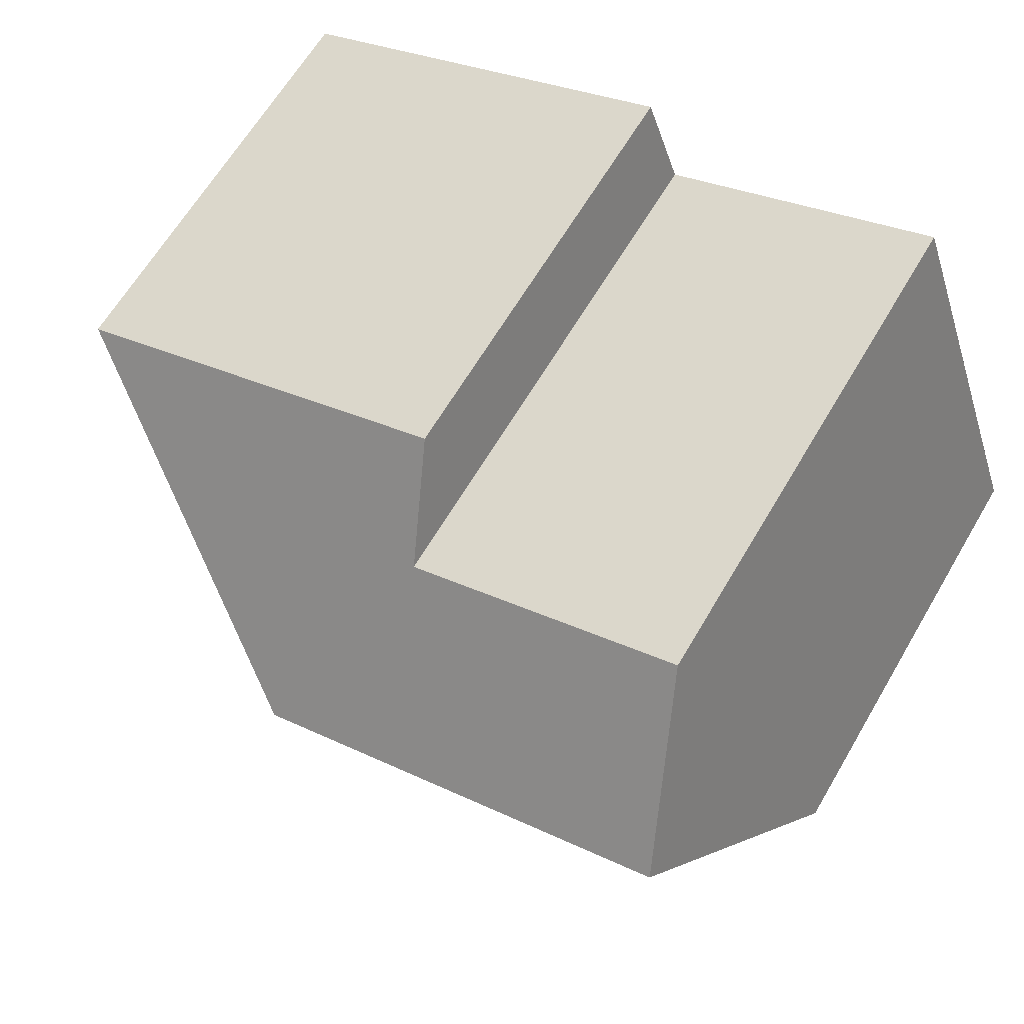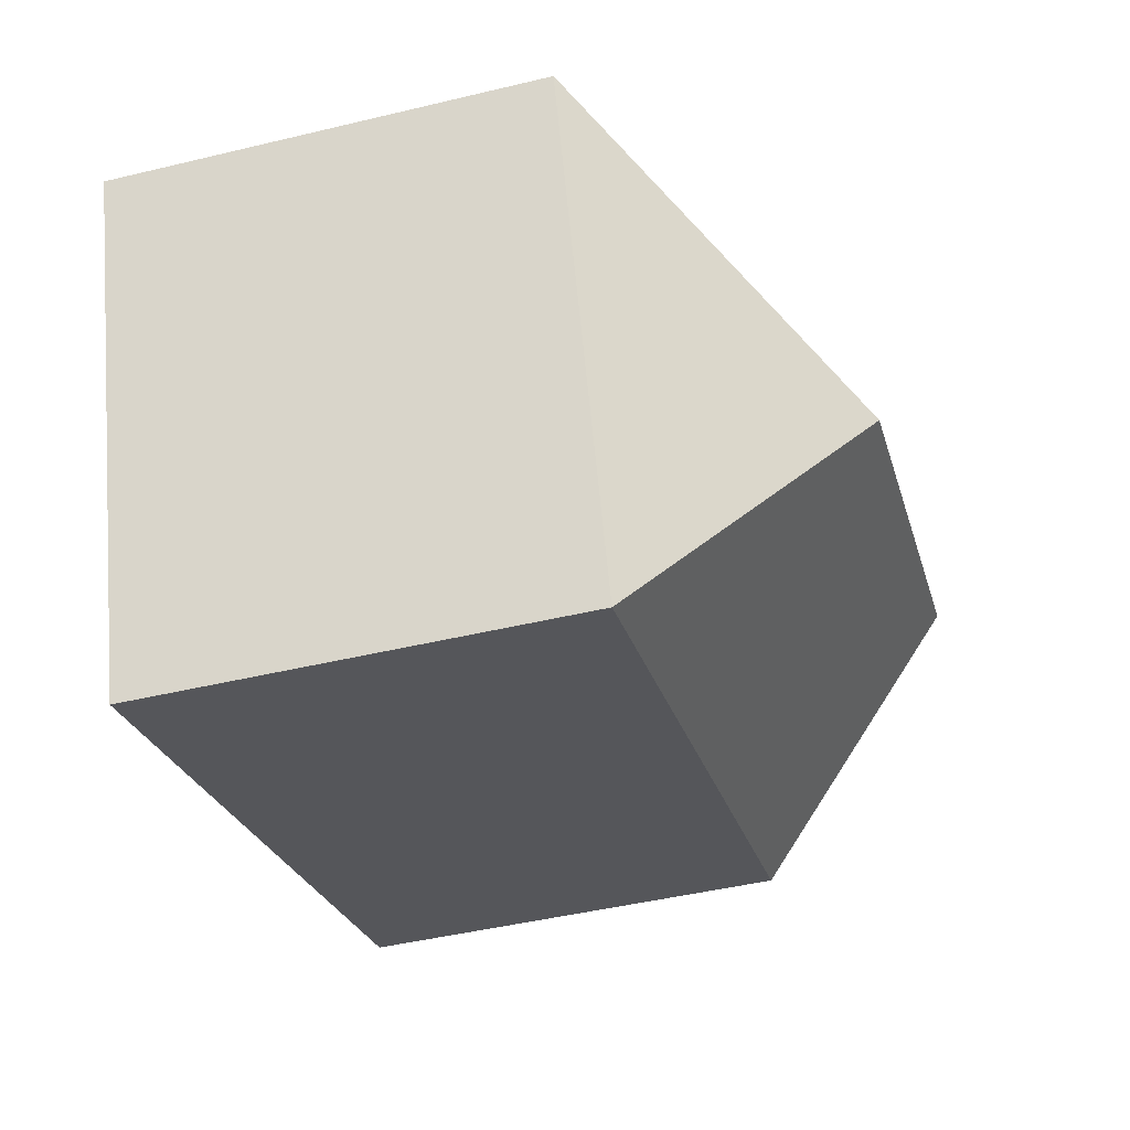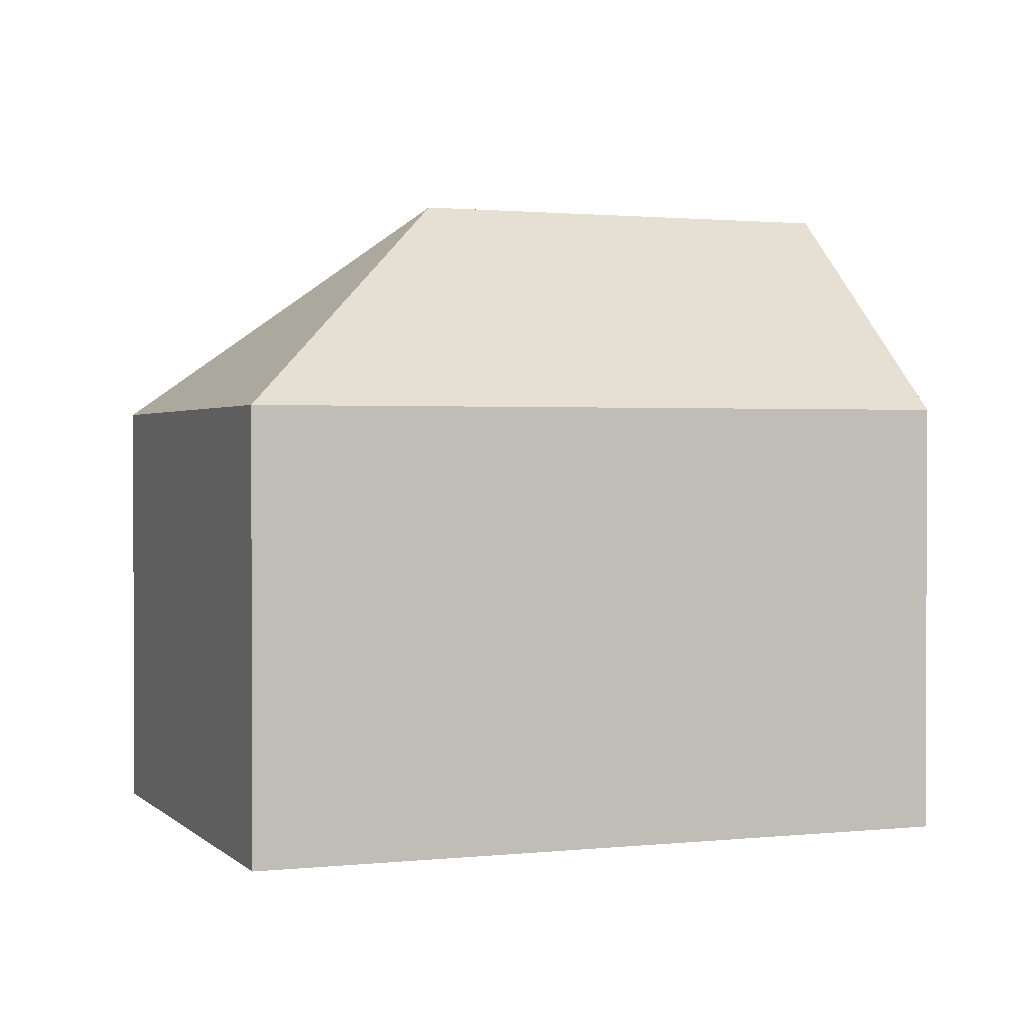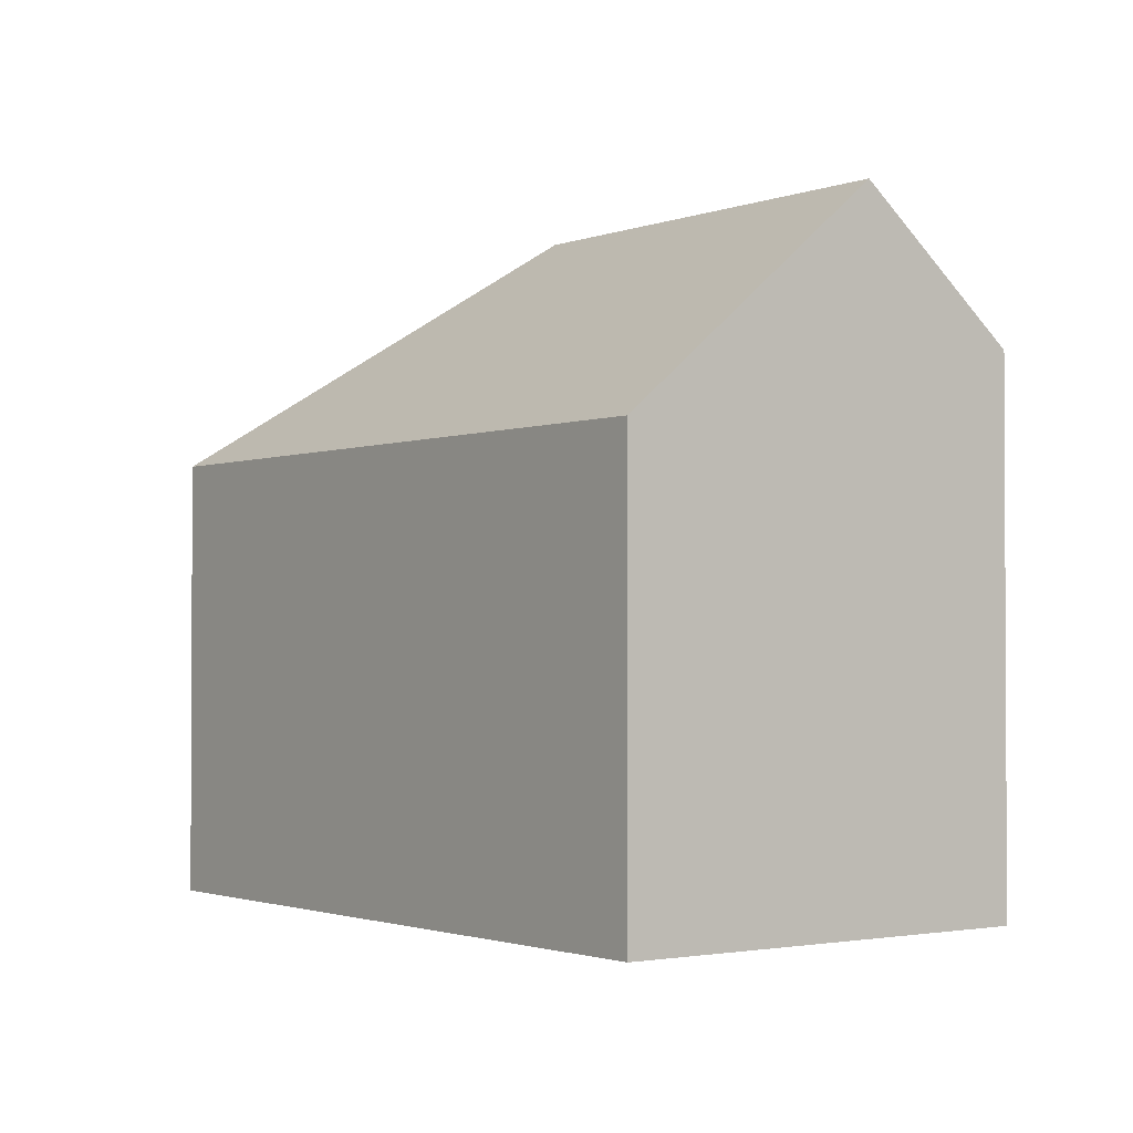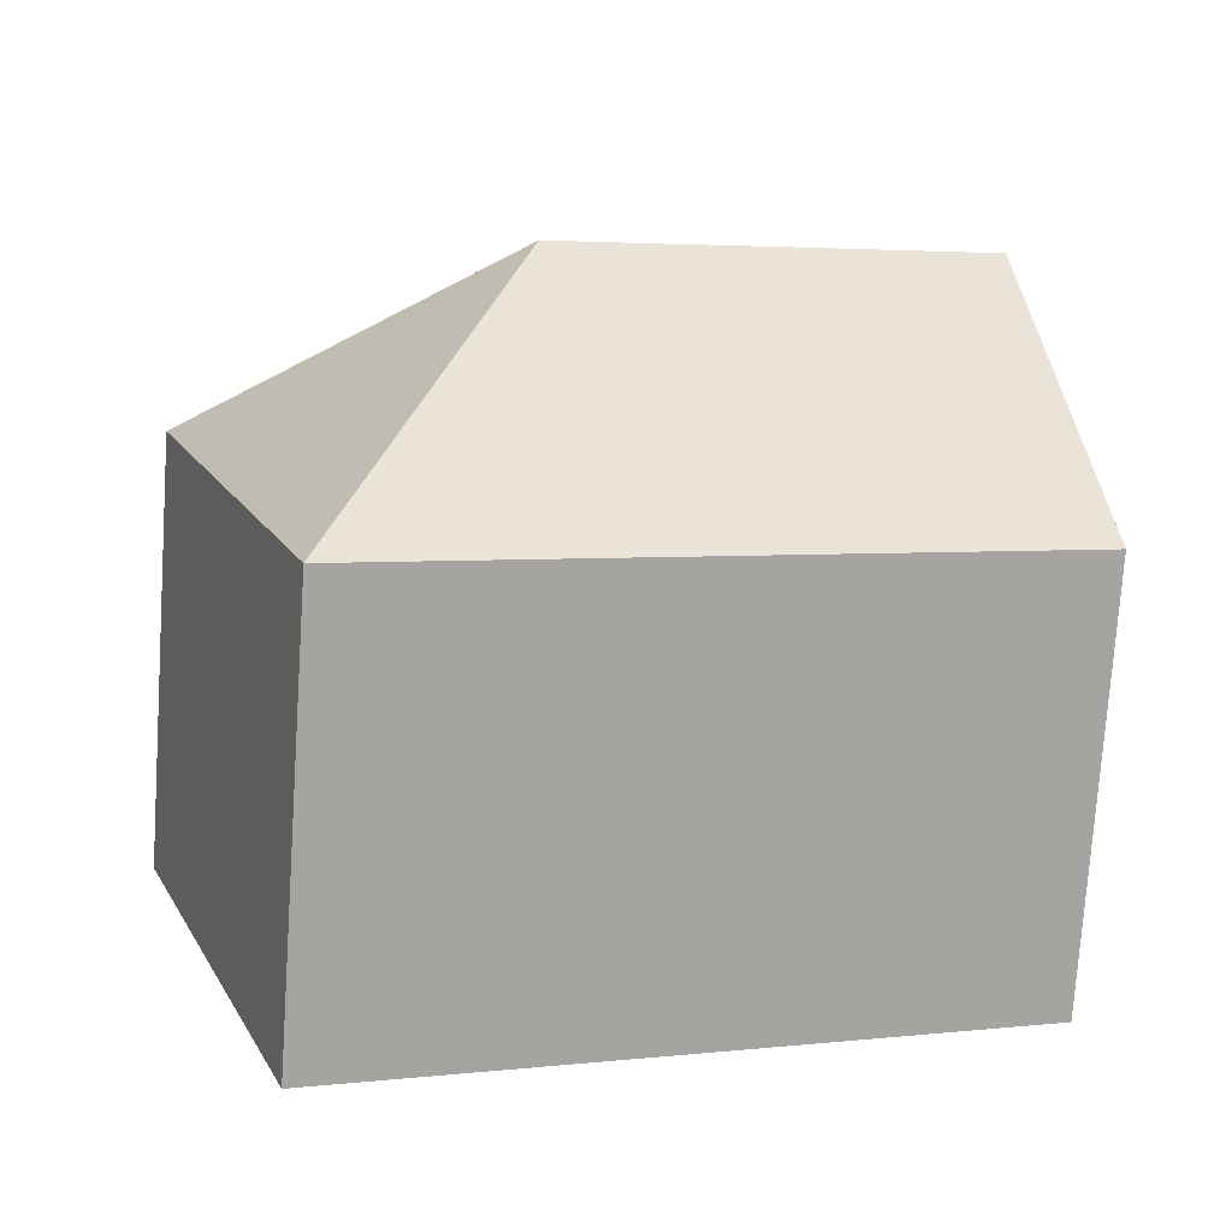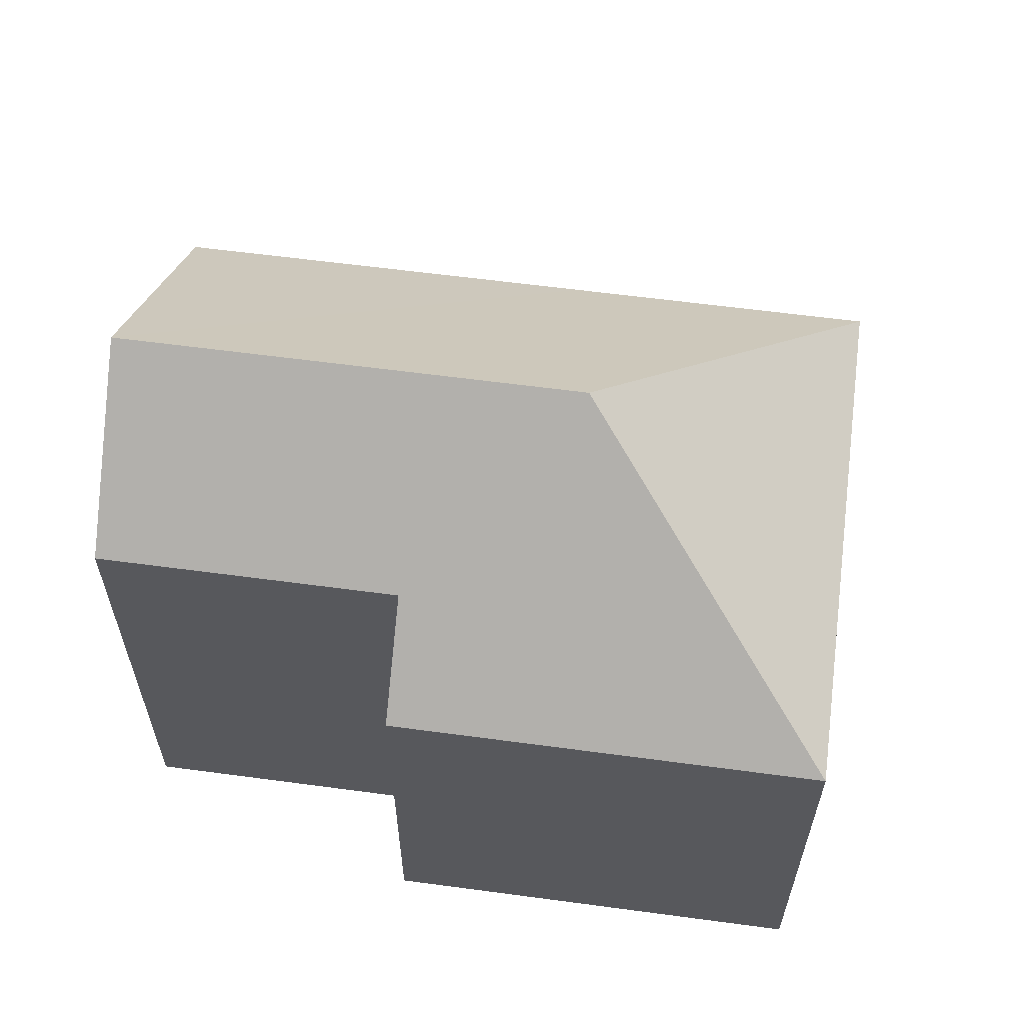
<metadata>
{"format":"obj","ext":"obj","renderer":"f3d","projection":"perspective","resolution":1024,"background":"white","views":[{"elev":64.5,"azim":-149.5,"up":"+Z"},{"elev":-46.3,"azim":105.3,"up":"+Z"},{"elev":1.3,"azim":179.1,"up":"+Y"},{"elev":-1.7,"azim":-106.5,"up":"+Y"},{"elev":-76.0,"azim":176.1,"up":"+Z"},{"elev":60.9,"azim":28.0,"up":"+Y"}]}
</metadata>
<code>
v  3.655 12.69 9.933
v  12.77 16.05 2.237
v  2.248 16.05 6.109
v  10.5 12.69 7.415
v  11.34 10.66 9.719
v  20.71 10.66 6.275
v  21.16 10.66 6.109
v  16.63 10.65 -6.156
v  9.635 10.66 -3.566
v  2.559 10.67 -0.947
v  0 10.67 6.536e-16
v  0.171 11.08 0.465
v  0 0 0
v  3.655 -6.082e-16 9.933
v  2.248 -3.741e-16 6.109
v  0.171 -2.847e-17 0.465
v  10.5 -4.54e-16 7.415
v  11.34 -5.951e-16 9.719
v  21.16 -3.741e-16 6.109
v  20.71 -3.842e-16 6.275
v  16.63 3.769e-16 -6.156
v  2.559 5.799e-17 -0.947
v  9.635 2.184e-16 -3.566
g defaultobject
f 1 2 3
f 2 1 4
f 2 4 5
f 2 5 6
f 2 6 7
f 2 7 8
f 9 2 8
f 2 9 3
f 3 9 10
f 3 10 11
f 3 11 12
f 12 1 3
f 1 12 11
f 1 11 13
f 1 13 14
f 14 13 15
f 15 13 16
f 17 5 4
f 5 17 18
f 1 17 4
f 17 1 14
f 18 6 5
f 6 18 7
f 7 18 19
f 19 18 20
f 19 8 7
f 8 19 21
f 10 13 11
f 13 10 9
f 13 9 22
f 22 9 8
f 22 8 23
f 23 8 21
f 20 21 19
f 21 20 18
f 21 18 23
f 23 18 17
f 23 17 14
f 23 14 22
f 22 14 15
f 22 15 13
f 13 15 16

</code>
